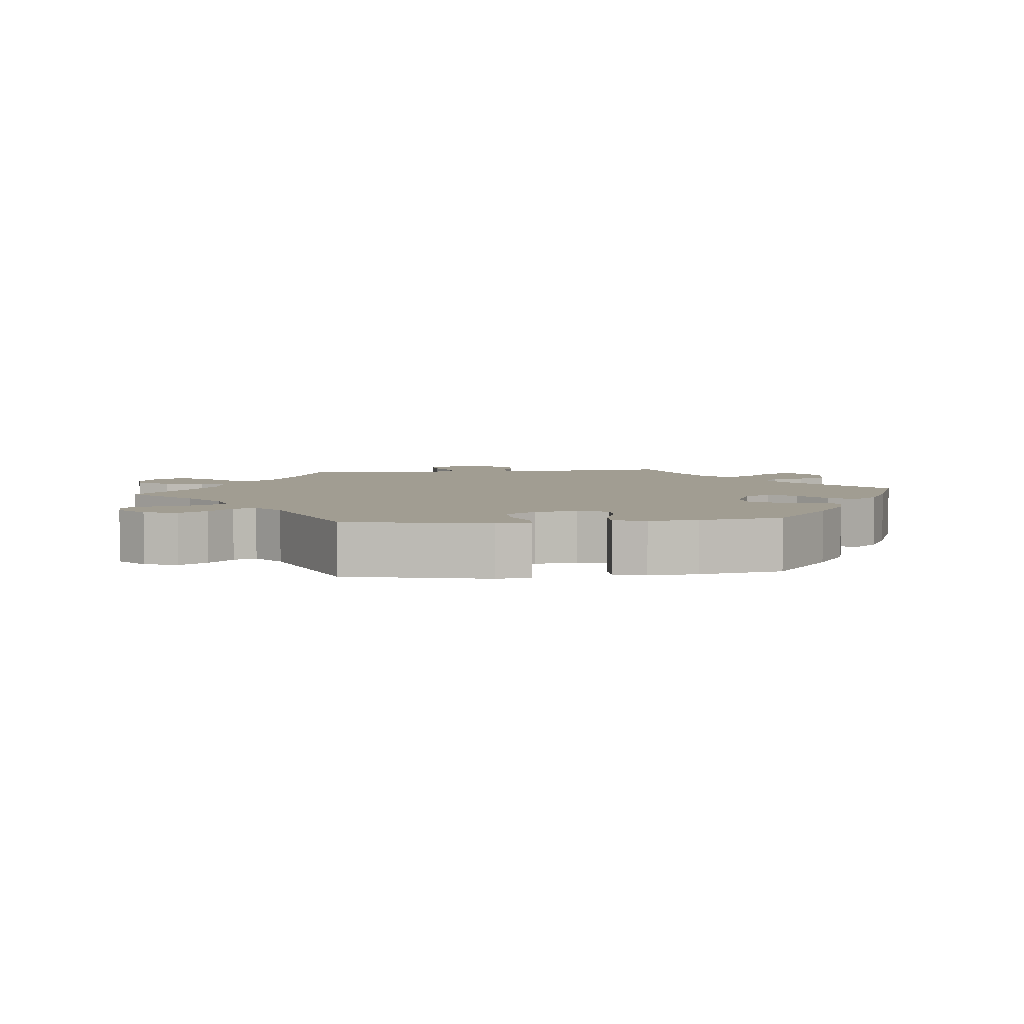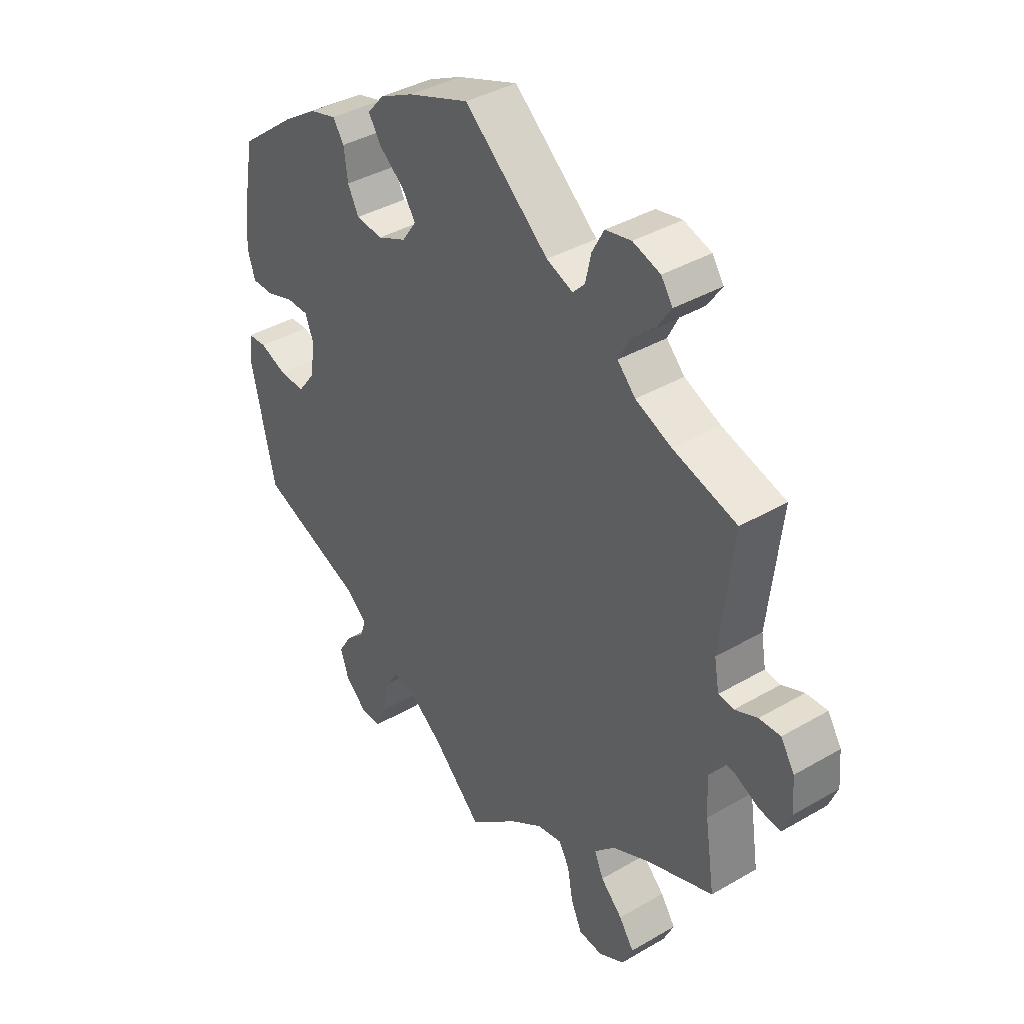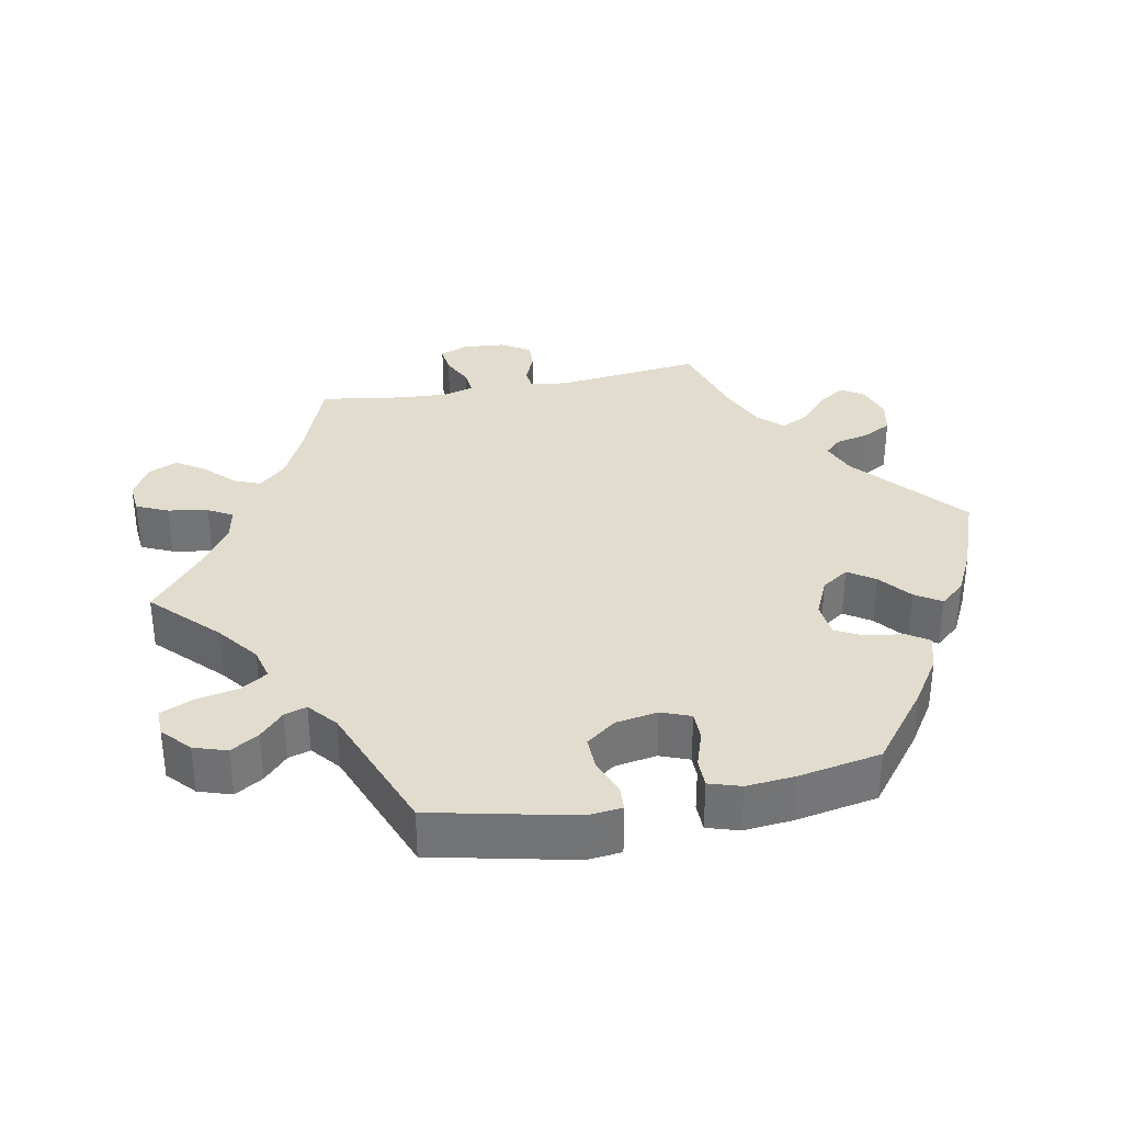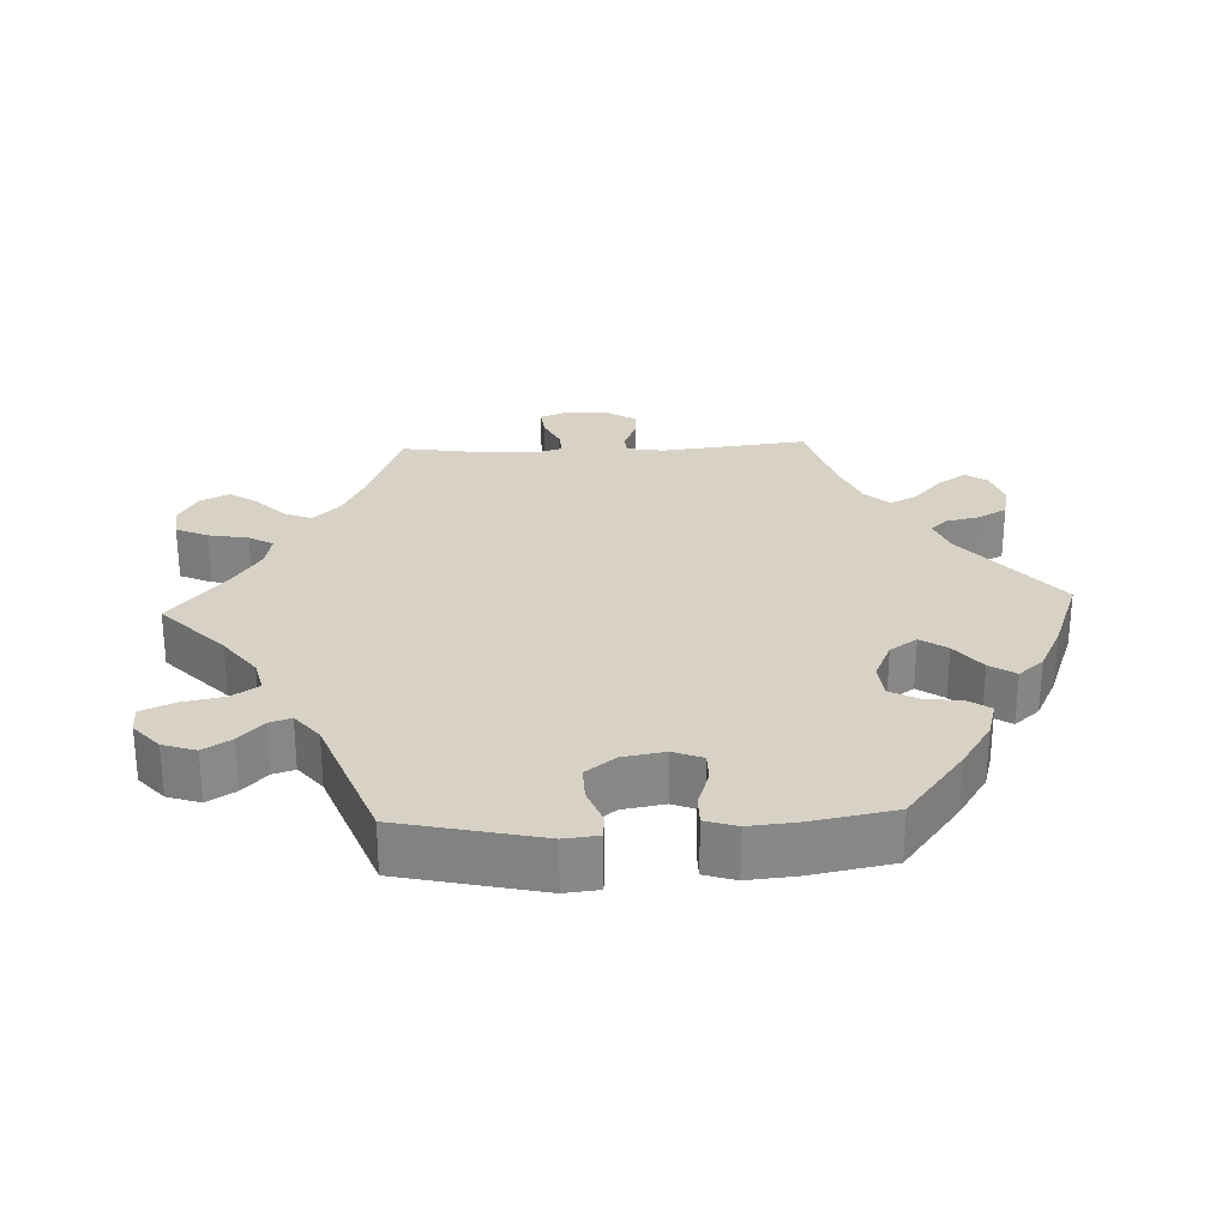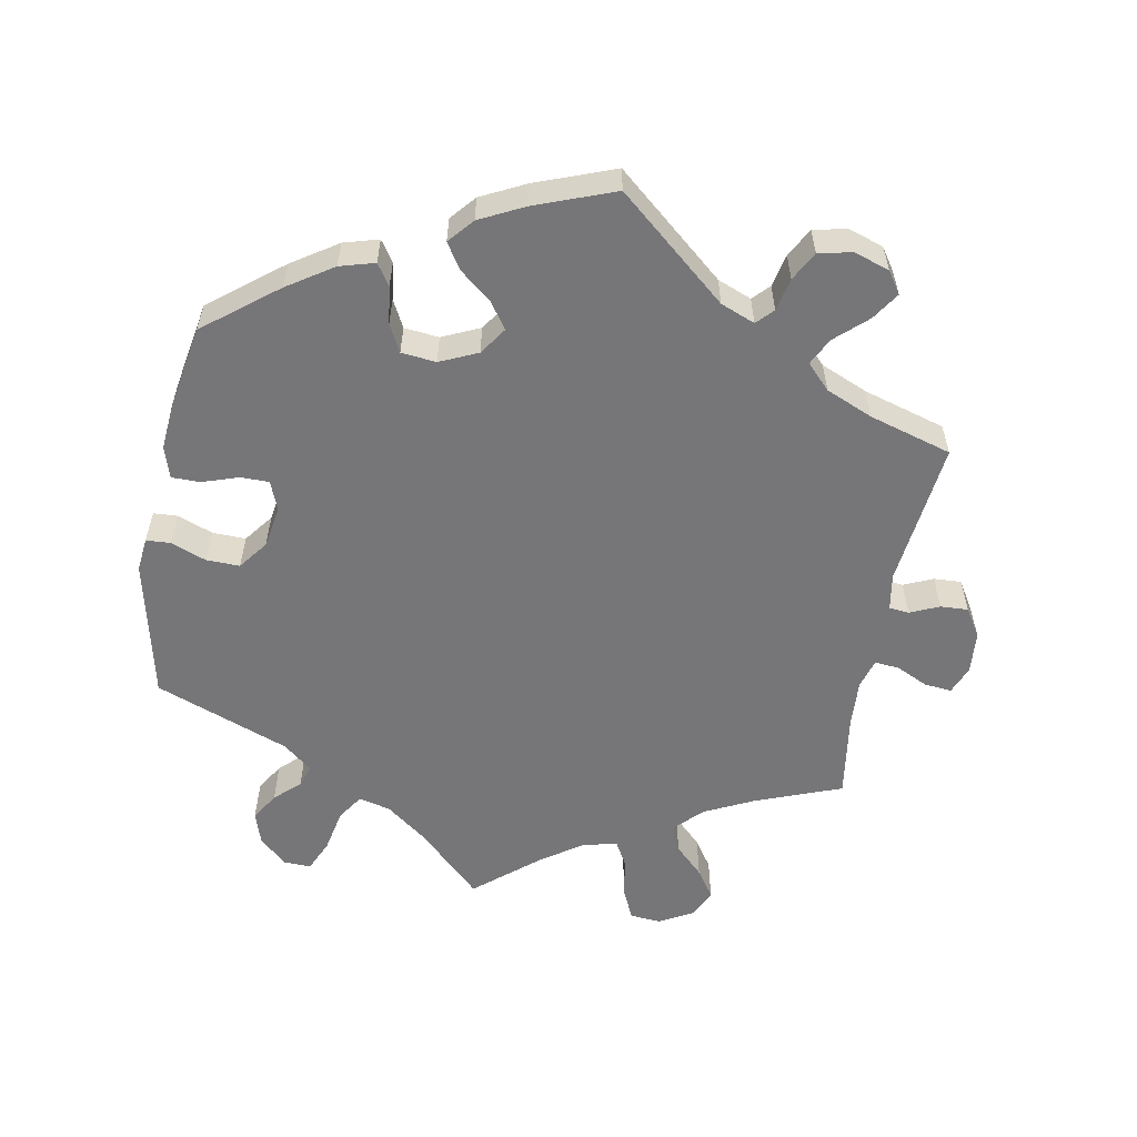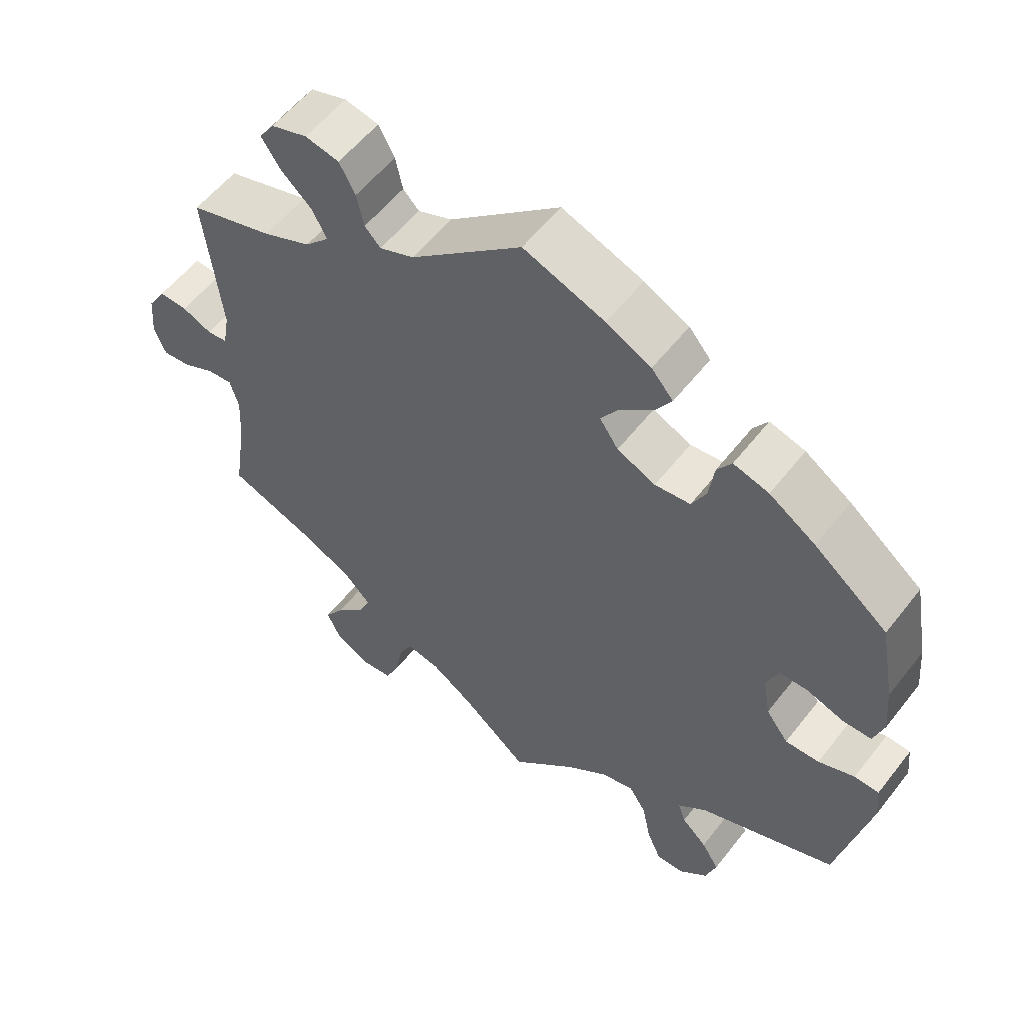
<metadata>
{"format":"obj","ext":"obj","renderer":"f3d","projection":"perspective","resolution":1024,"background":"white","views":[{"elev":4.8,"azim":-96.2,"up":"+Y"},{"elev":38.8,"azim":53.8,"up":"+Z"},{"elev":34.0,"azim":-101.1,"up":"+Y"},{"elev":27.6,"azim":-92.6,"up":"+Y"},{"elev":-56.9,"azim":-10.5,"up":"+Y"},{"elev":56.2,"azim":-142.6,"up":"+Z"}]}
</metadata>
<code>
v -0.089 0.07 -0.492
v -0.147 0.07 -0.448
v -0.192 0.07 -0.437
v -0.216 0.07 -0.474
v -0.228 0.07 -0.534
v -0.248 0.07 -0.579
v -0.286 0.07 -0.578
v -0.325 0.07 -0.543
v -0.34 0.07 -0.497
v -0.316 0.07 -0.458
v -0.281 0.07 -0.425
v -0.271 0.07 -0.394
v -0.311 0.07 -0.361
v -0.5 0.07 -0.289
v -0.544 0.07 -0.092
v -0.539 0.07 -0.044
v -0.505 0.07 -0.042
v -0.455 0.07 -0.061
v -0.408 0.07 -0.062
v -0.377 0.07 -0.021
v -0.367 0.07 0.038
v -0.383 0.07 0.079
v -0.423 0.07 0.079
v -0.474 0.07 0.062
v -0.514 0.07 0.062
v -0.528 0.07 0.106
v -0.522 0.07 0.174
v -0.501 0.07 0.289
v -0.399 0.07 0.369
v -0.335 0.07 0.411
v -0.286 0.07 0.425
v -0.266 0.07 0.395
v -0.259 0.07 0.343
v -0.239 0.07 0.304
v -0.19 0.07 0.299
v -0.137 0.07 0.323
v -0.111 0.07 0.361
v -0.136 0.07 0.398
v -0.181 0.07 0.434
v -0.204 0.07 0.47
v -0.174 0.07 0.505
v -0.112 0.07 0.536
v 0 0.07 0.578
v 0.154 0.07 0.448
v 0.202 0.07 0.429
v 0.224 0.07 0.452
v 0.234 0.07 0.498
v 0.256 0.07 0.539
v 0.303 0.07 0.549
v 0.353 0.07 0.533
v 0.374 0.07 0.502
v 0.348 0.07 0.463
v 0.304 0.07 0.423
v 0.285 0.07 0.385
v 0.318 0.07 0.351
v 0.384 0.07 0.323
v 0.5 0.07 0.289
v 0.477 0.07 0.084
v 0.486 0.07 0.033
v 0.514 0.07 0.03
v 0.555 0.07 0.048
v 0.594 0.07 0.05
v 0.619 0.07 0.01
v 0.624 0.07 -0.049
v 0.608 0.07 -0.089
v 0.569 0.07 -0.085
v 0.525 0.07 -0.064
v 0.49 0.07 -0.061
v 0.478 0.07 -0.103
v 0.482 0.07 -0.171
v 0.5 0.07 -0.289
v 0.379 0.07 -0.335
v 0.309 0.07 -0.369
v 0.272 0.07 -0.407
v 0.288 0.07 -0.445
v 0.328 0.07 -0.484
v 0.355 0.07 -0.524
v 0.336 0.07 -0.565
v 0.289 0.07 -0.591
v 0.245 0.07 -0.587
v 0.225 0.07 -0.543
v 0.215 0.07 -0.487
v 0.196 0.07 -0.453
v 0.15 0.07 -0.462
v 0.092 0.07 -0.501
v 0 0.07 -0.578
v -0.089 0 -0.492
v -0.147 0 -0.448
v -0.192 0 -0.437
v -0.216 0 -0.474
v -0.228 0 -0.534
v -0.248 0 -0.579
v -0.286 0 -0.578
v -0.325 0 -0.543
v -0.34 0 -0.497
v -0.316 0 -0.458
v -0.281 0 -0.425
v -0.271 0 -0.394
v -0.311 0 -0.361
v -0.5 0 -0.289
v -0.544 0 -0.092
v -0.539 0 -0.044
v -0.505 0 -0.042
v -0.455 0 -0.061
v -0.408 0 -0.062
v -0.377 0 -0.021
v -0.367 0 0.038
v -0.383 0 0.079
v -0.423 0 0.079
v -0.474 0 0.062
v -0.514 0 0.062
v -0.528 0 0.106
v -0.522 0 0.174
v -0.501 0 0.289
v -0.399 0 0.369
v -0.335 0 0.411
v -0.286 0 0.425
v -0.266 0 0.395
v -0.259 0 0.343
v -0.239 0 0.304
v -0.19 0 0.299
v -0.137 0 0.323
v -0.111 0 0.361
v -0.136 0 0.398
v -0.181 0 0.434
v -0.204 0 0.47
v -0.174 0 0.505
v -0.112 0 0.536
v 0 0 0.578
v 0.154 0 0.448
v 0.202 0 0.429
v 0.224 0 0.452
v 0.234 0 0.498
v 0.256 0 0.539
v 0.303 0 0.549
v 0.353 0 0.533
v 0.374 0 0.502
v 0.348 0 0.463
v 0.304 0 0.423
v 0.285 0 0.385
v 0.318 0 0.351
v 0.384 0 0.323
v 0.5 0 0.289
v 0.477 0 0.084
v 0.486 0 0.033
v 0.514 0 0.03
v 0.555 0 0.048
v 0.594 0 0.05
v 0.619 0 0.01
v 0.624 0 -0.049
v 0.608 0 -0.089
v 0.569 0 -0.085
v 0.525 0 -0.064
v 0.49 0 -0.061
v 0.478 0 -0.103
v 0.482 0 -0.171
v 0.5 0 -0.289
v 0.379 0 -0.335
v 0.309 0 -0.369
v 0.272 0 -0.407
v 0.288 0 -0.445
v 0.328 0 -0.484
v 0.355 0 -0.524
v 0.336 0 -0.565
v 0.289 0 -0.591
v 0.245 0 -0.587
v 0.225 0 -0.543
v 0.215 0 -0.487
v 0.196 0 -0.453
v 0.15 0 -0.462
v 0.092 0 -0.501
v 0 0 -0.578
f 85 86 1
f 84 85 1 2
f 83 84 2 3
f 79 80 81 82
f 79 82 83
f 78 79 83
f 75 76 77 78
f 74 75 78 83
f 73 74 83 3
f 70 71 72
f 69 70 72 73
f 68 69 73 3
f 64 65 66 67
f 64 67 68
f 63 64 68
f 60 61 62 63
f 59 60 63 68
f 58 59 68 3
f 56 57 58 3
f 50 51 52 53
f 50 53 54
f 49 50 54
f 46 47 48 49
f 46 49 54
f 45 46 54
f 44 45 54 55
f 42 43 44
f 41 42 44 55
f 38 39 40 41
f 37 38 41 55
f 30 31 32 33
f 30 33 34
f 29 30 34
f 28 29 34
f 27 28 34 35
f 23 24 25 26
f 22 23 26 27
f 15 16 17 18
f 13 14 15 18
f 12 13 18 19
f 8 9 10 11
f 6 7 8 11
f 4 5 6 11
f 3 4 11 12
f 36 37 55 56
f 35 36 56 3
f 22 27 35
f 21 22 35
f 20 21 35 3
f 3 12 19 20
f 87 172 171
f 88 87 171 170
f 89 88 170 169
f 168 167 166 165
f 169 168 165
f 169 165 164
f 164 163 162 161
f 169 164 161 160
f 89 169 160 159
f 158 157 156
f 159 158 156 155
f 89 159 155 154
f 153 152 151 150
f 154 153 150
f 154 150 149
f 149 148 147 146
f 154 149 146 145
f 89 154 145 144
f 89 144 143 142
f 139 138 137 136
f 140 139 136
f 140 136 135
f 135 134 133 132
f 140 135 132
f 140 132 131
f 141 140 131 130
f 130 129 128
f 141 130 128 127
f 127 126 125 124
f 141 127 124 123
f 119 118 117 116
f 120 119 116
f 120 116 115
f 120 115 114
f 121 120 114 113
f 112 111 110 109
f 113 112 109 108
f 104 103 102 101
f 104 101 100 99
f 105 104 99 98
f 97 96 95 94
f 97 94 93 92
f 97 92 91 90
f 98 97 90 89
f 142 141 123 122
f 89 142 122 121
f 121 113 108
f 121 108 107
f 89 121 107 106
f 106 105 98 89
f 1 87 88 2
f 2 88 89 3
f 3 89 90 4
f 4 90 91 5
f 5 91 92 6
f 6 92 93 7
f 7 93 94 8
f 8 94 95 9
f 9 95 96 10
f 10 96 97 11
f 11 97 98 12
f 12 98 99 13
f 13 99 100 14
f 14 100 101 15
f 15 101 102 16
f 16 102 103 17
f 17 103 104 18
f 18 104 105 19
f 19 105 106 20
f 20 106 107 21
f 21 107 108 22
f 22 108 109 23
f 23 109 110 24
f 24 110 111 25
f 25 111 112 26
f 26 112 113 27
f 27 113 114 28
f 28 114 115 29
f 29 115 116 30
f 30 116 117 31
f 31 117 118 32
f 32 118 119 33
f 33 119 120 34
f 34 120 121 35
f 35 121 122 36
f 36 122 123 37
f 37 123 124 38
f 38 124 125 39
f 39 125 126 40
f 40 126 127 41
f 41 127 128 42
f 42 128 129 43
f 43 129 130 44
f 44 130 131 45
f 45 131 132 46
f 46 132 133 47
f 47 133 134 48
f 48 134 135 49
f 49 135 136 50
f 50 136 137 51
f 51 137 138 52
f 52 138 139 53
f 53 139 140 54
f 54 140 141 55
f 55 141 142 56
f 56 142 143 57
f 57 143 144 58
f 58 144 145 59
f 59 145 146 60
f 60 146 147 61
f 61 147 148 62
f 62 148 149 63
f 63 149 150 64
f 64 150 151 65
f 65 151 152 66
f 66 152 153 67
f 67 153 154 68
f 68 154 155 69
f 69 155 156 70
f 70 156 157 71
f 71 157 158 72
f 72 158 159 73
f 73 159 160 74
f 74 160 161 75
f 75 161 162 76
f 76 162 163 77
f 77 163 164 78
f 78 164 165 79
f 79 165 166 80
f 80 166 167 81
f 81 167 168 82
f 82 168 169 83
f 83 169 170 84
f 84 170 171 85
f 85 171 172 86
f 86 172 87 1

</code>
